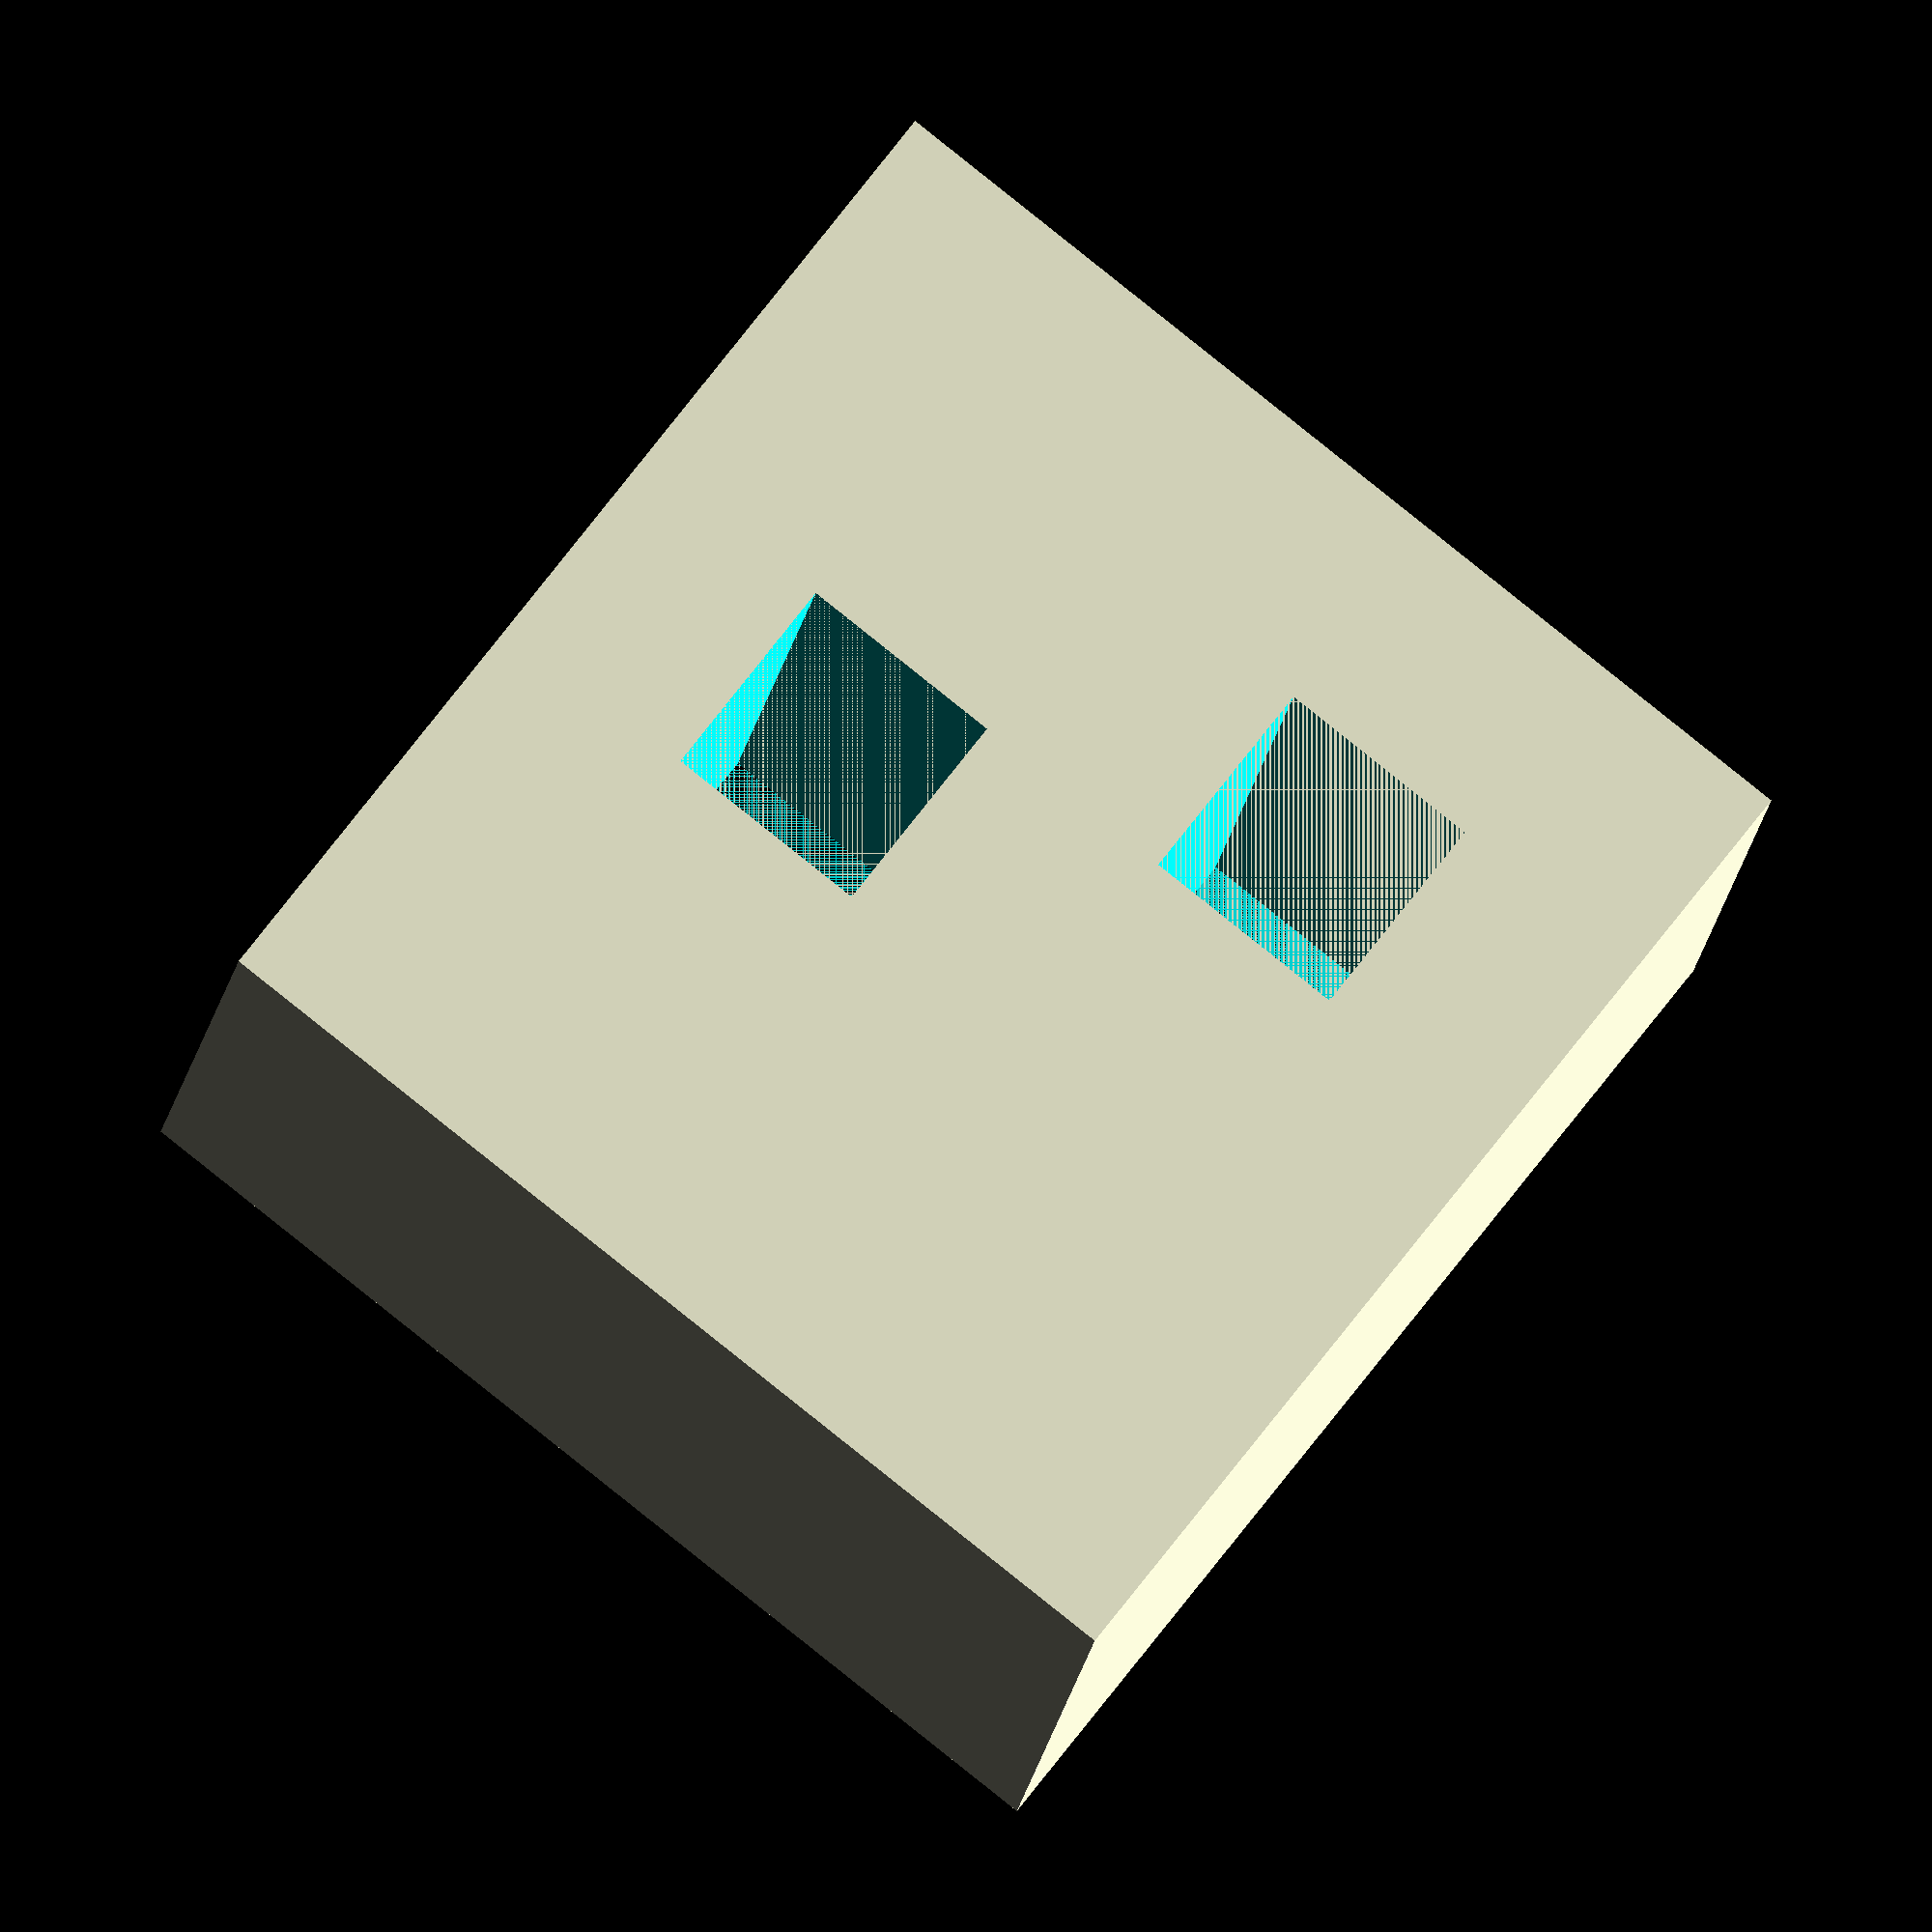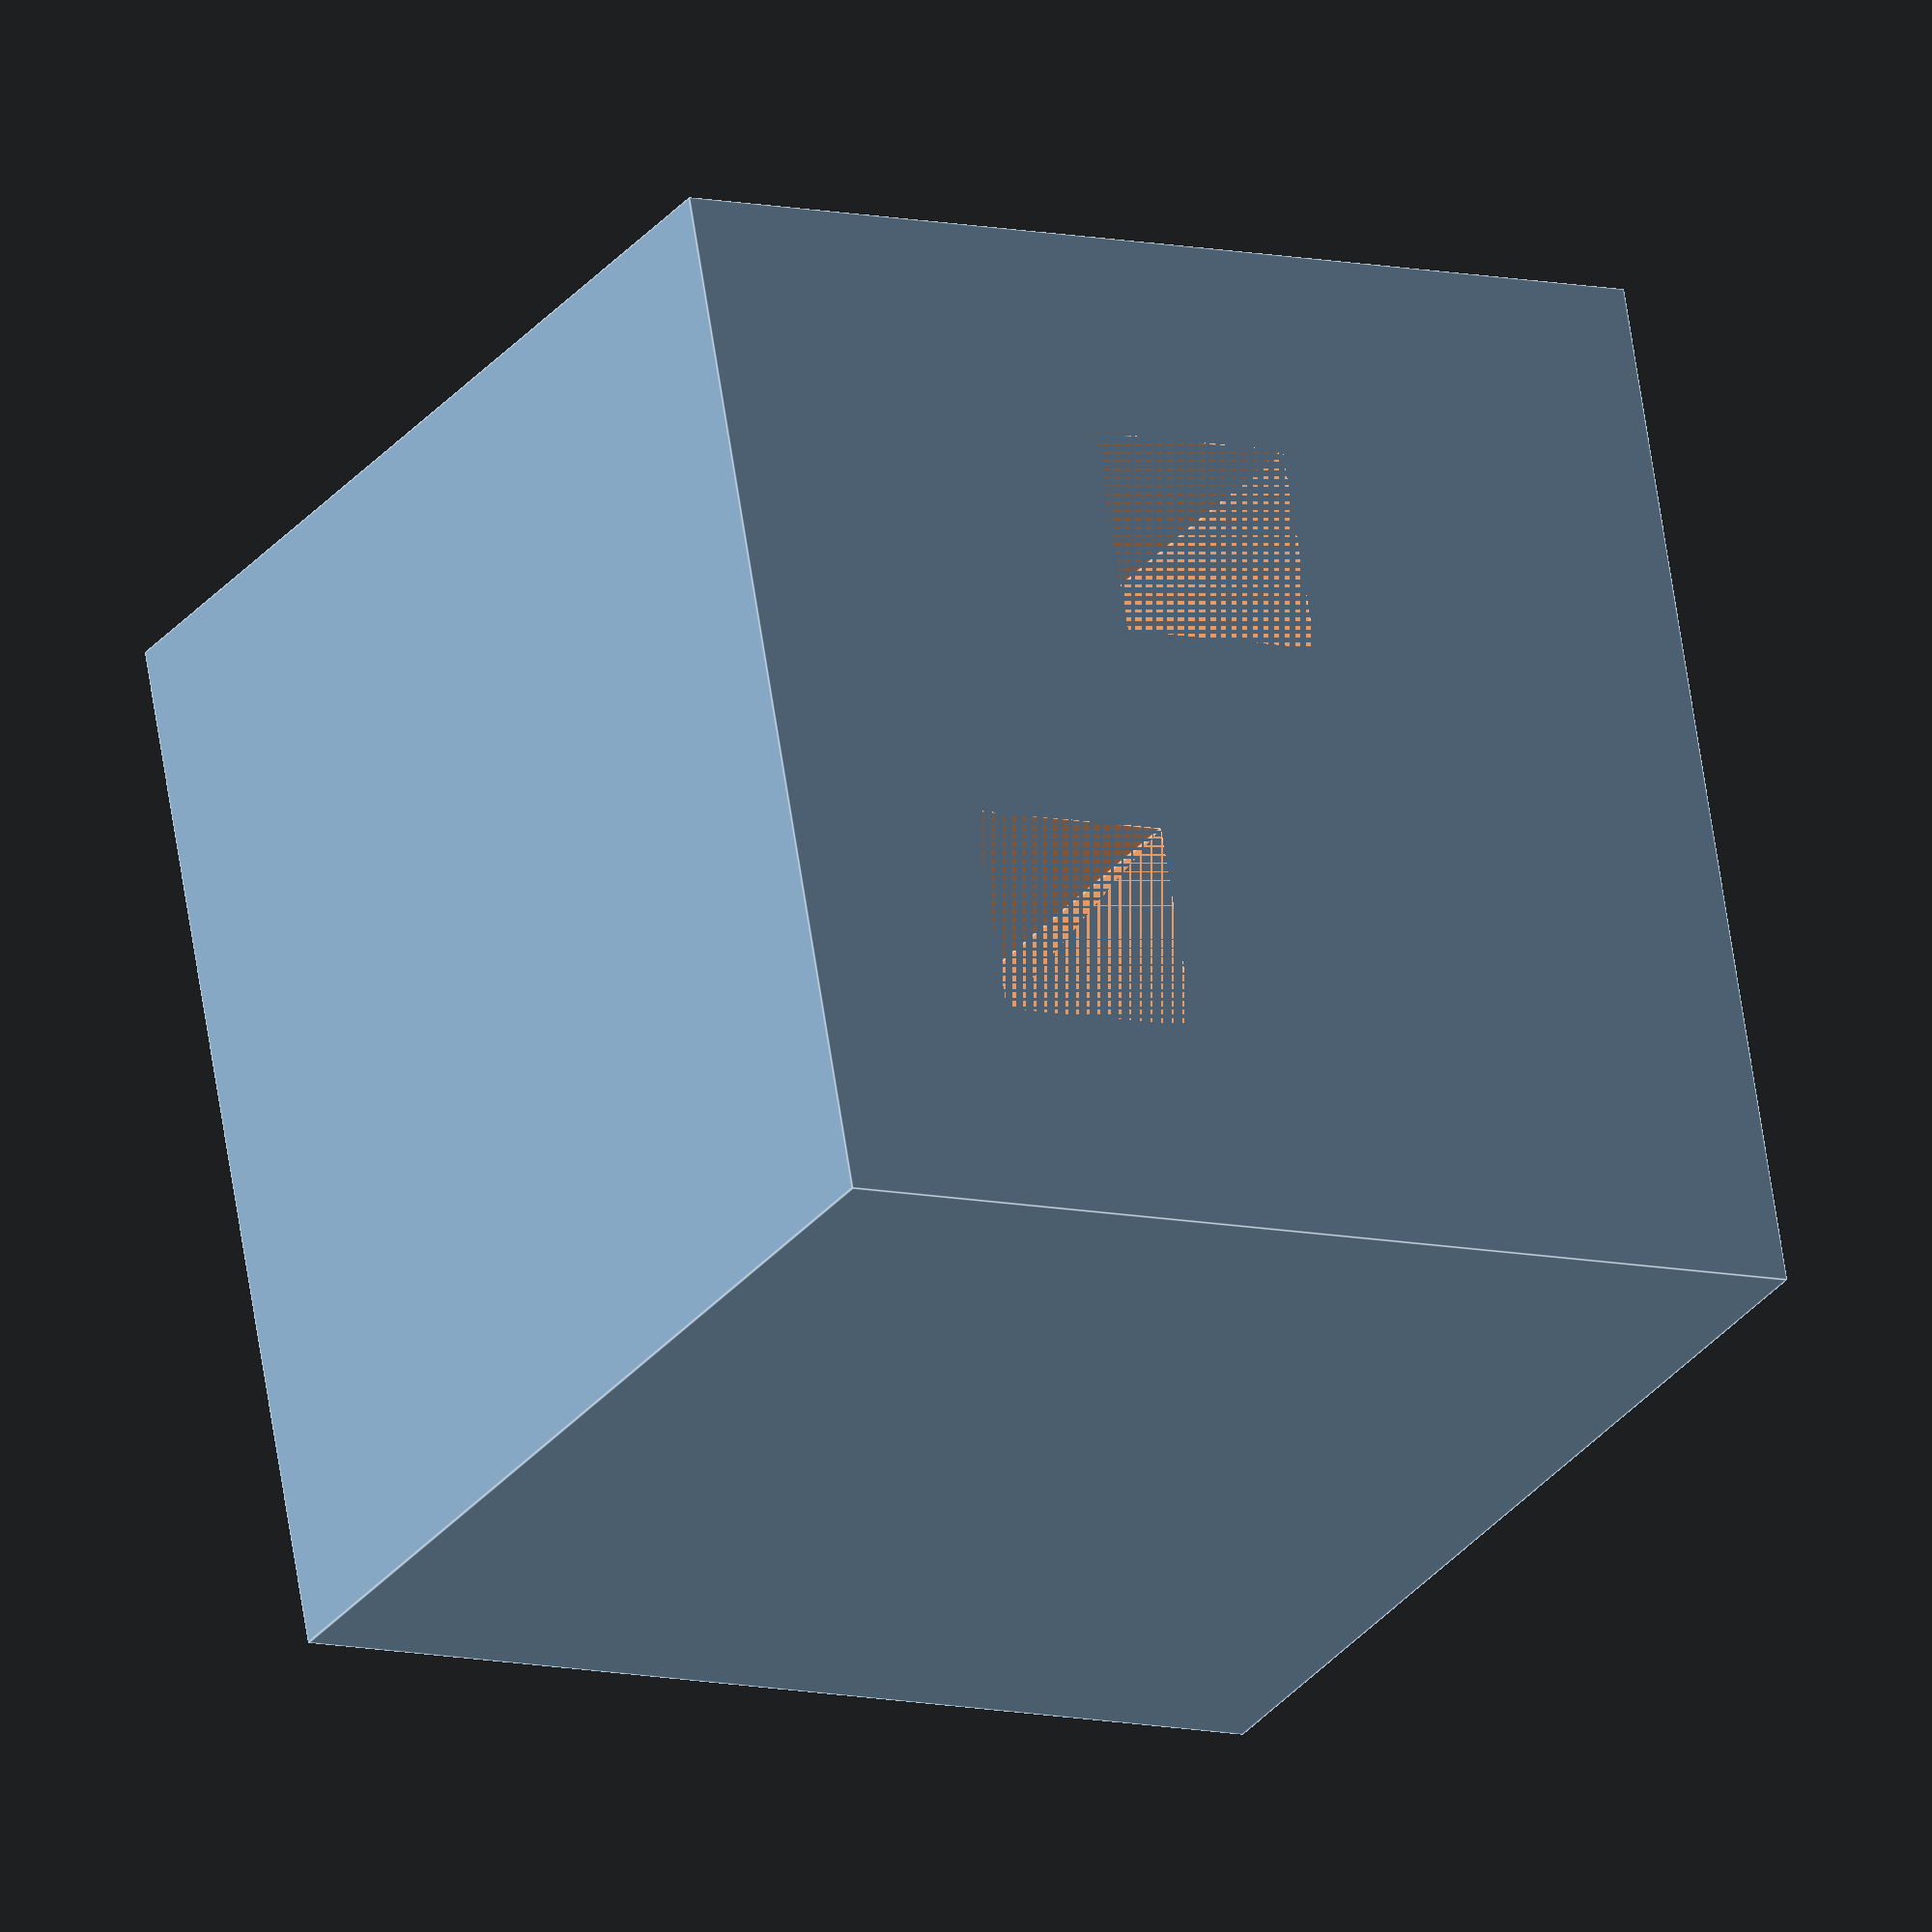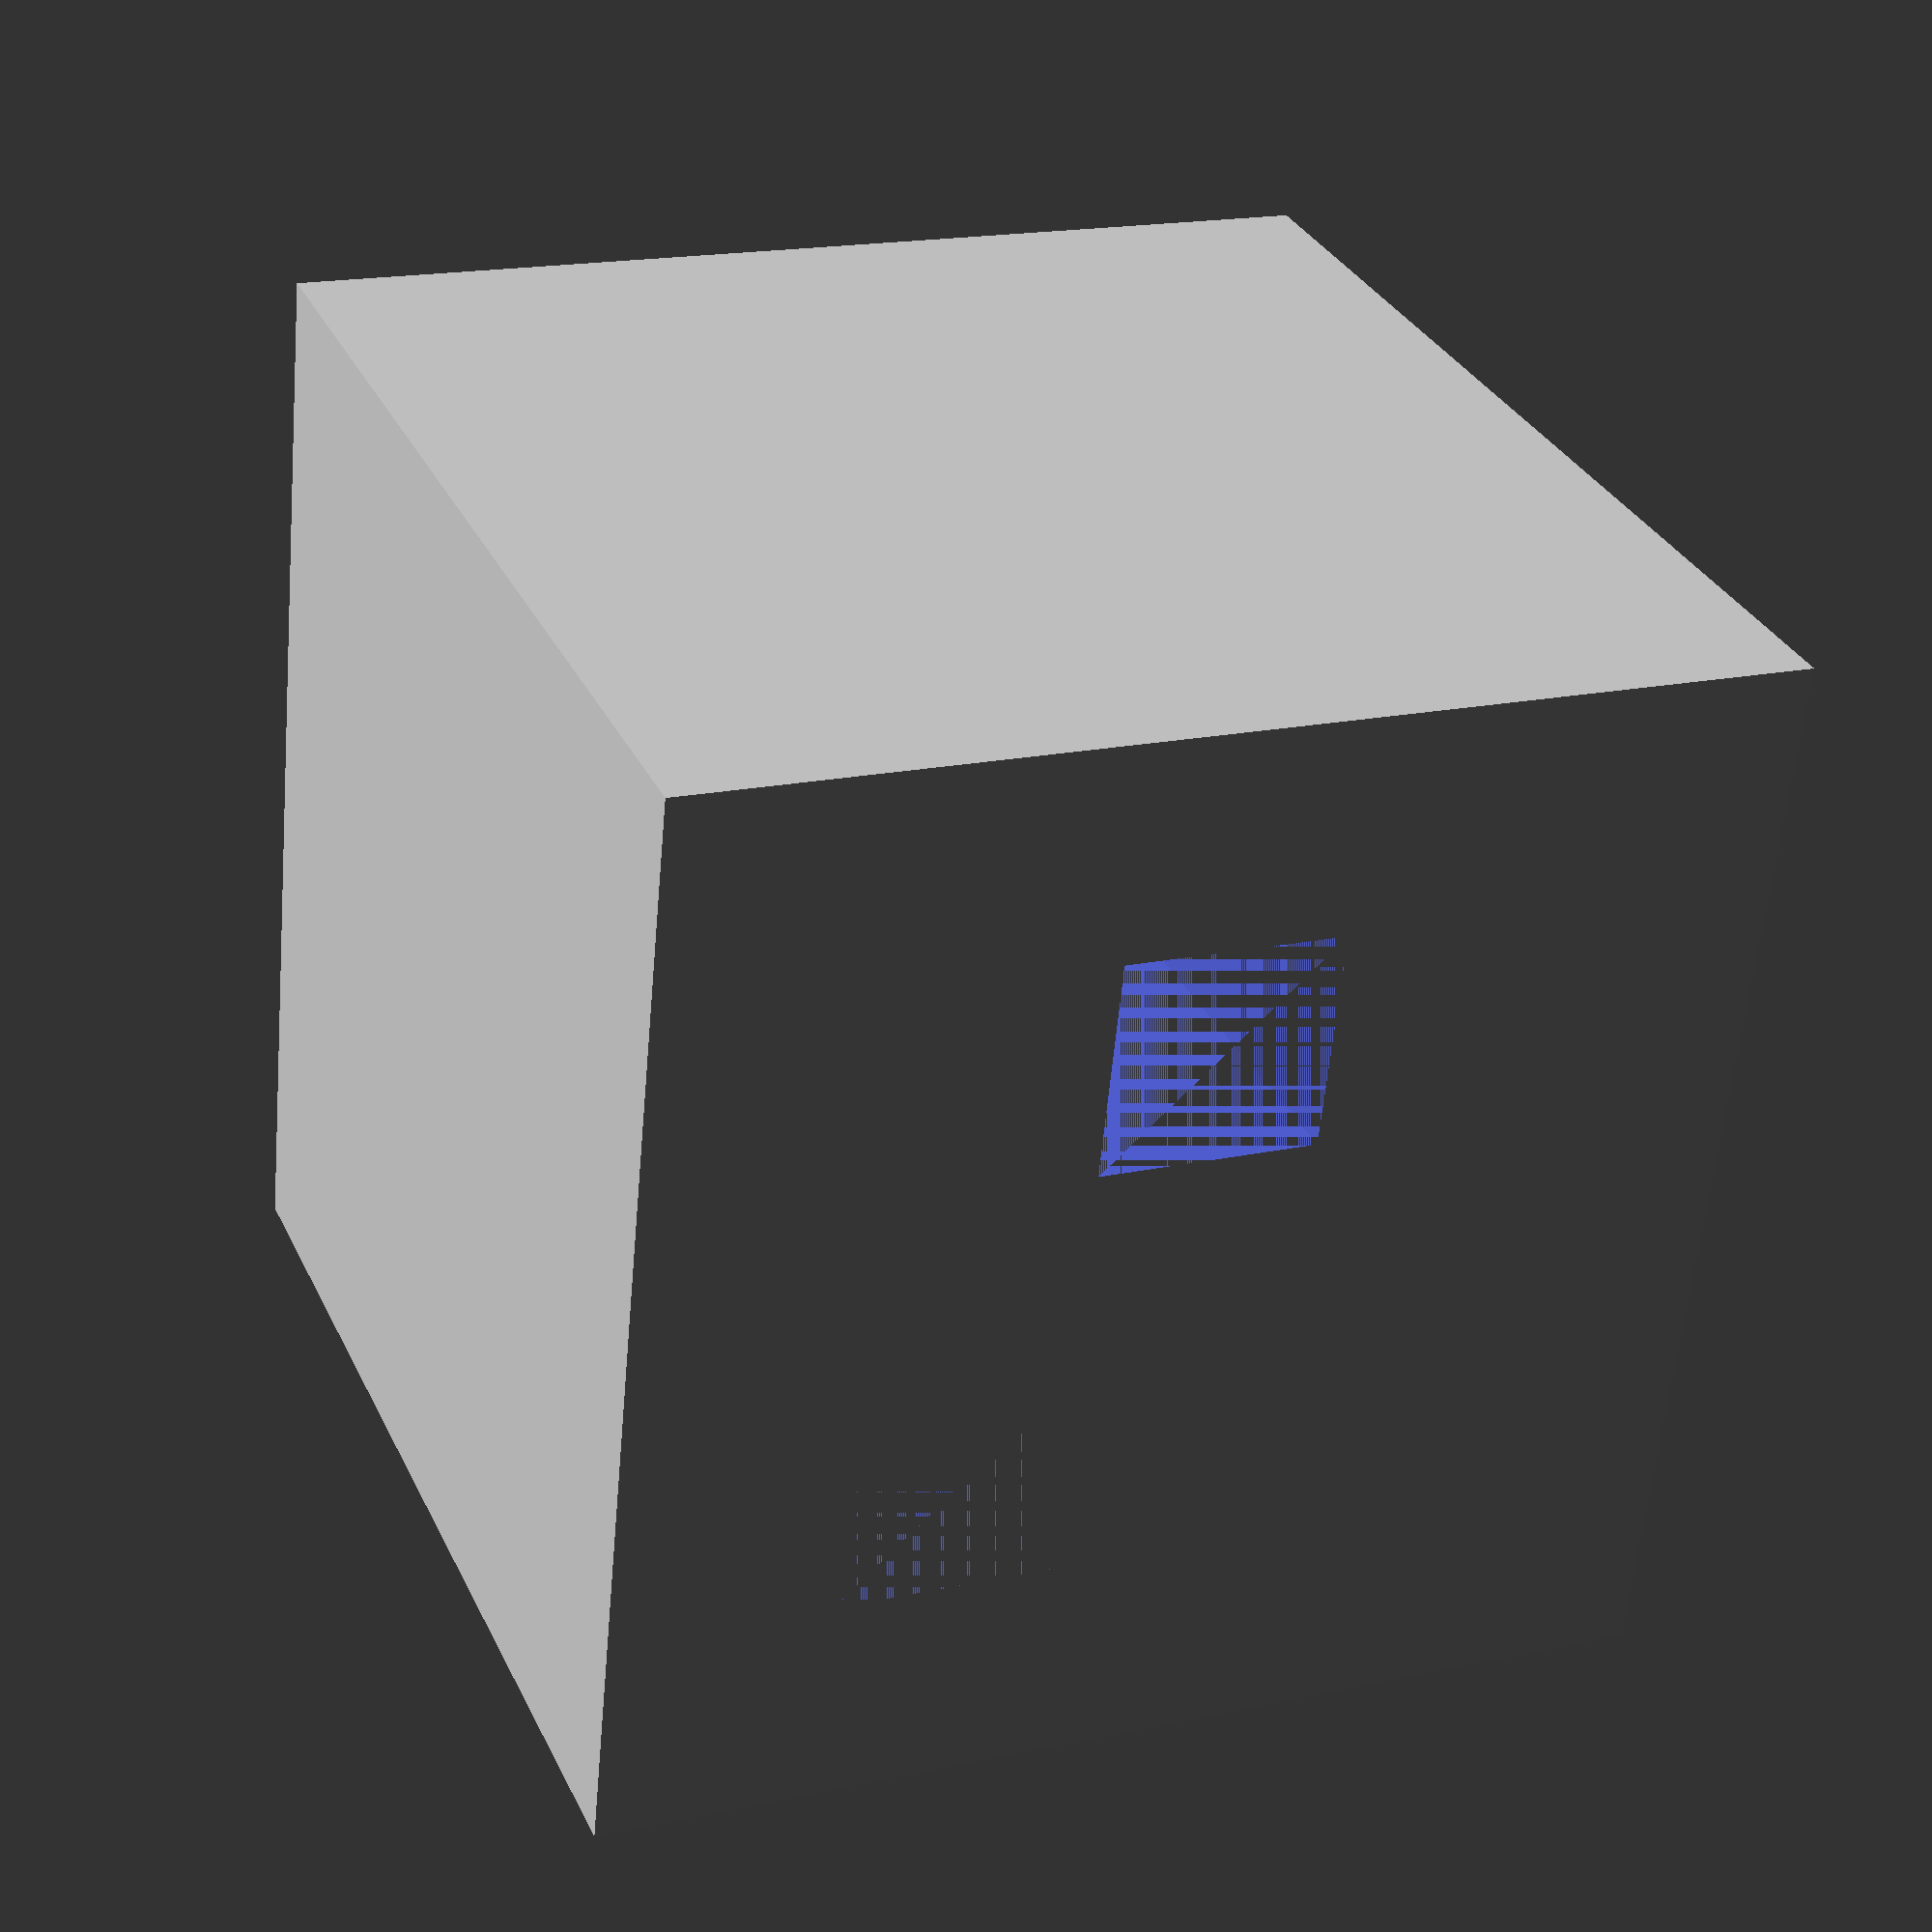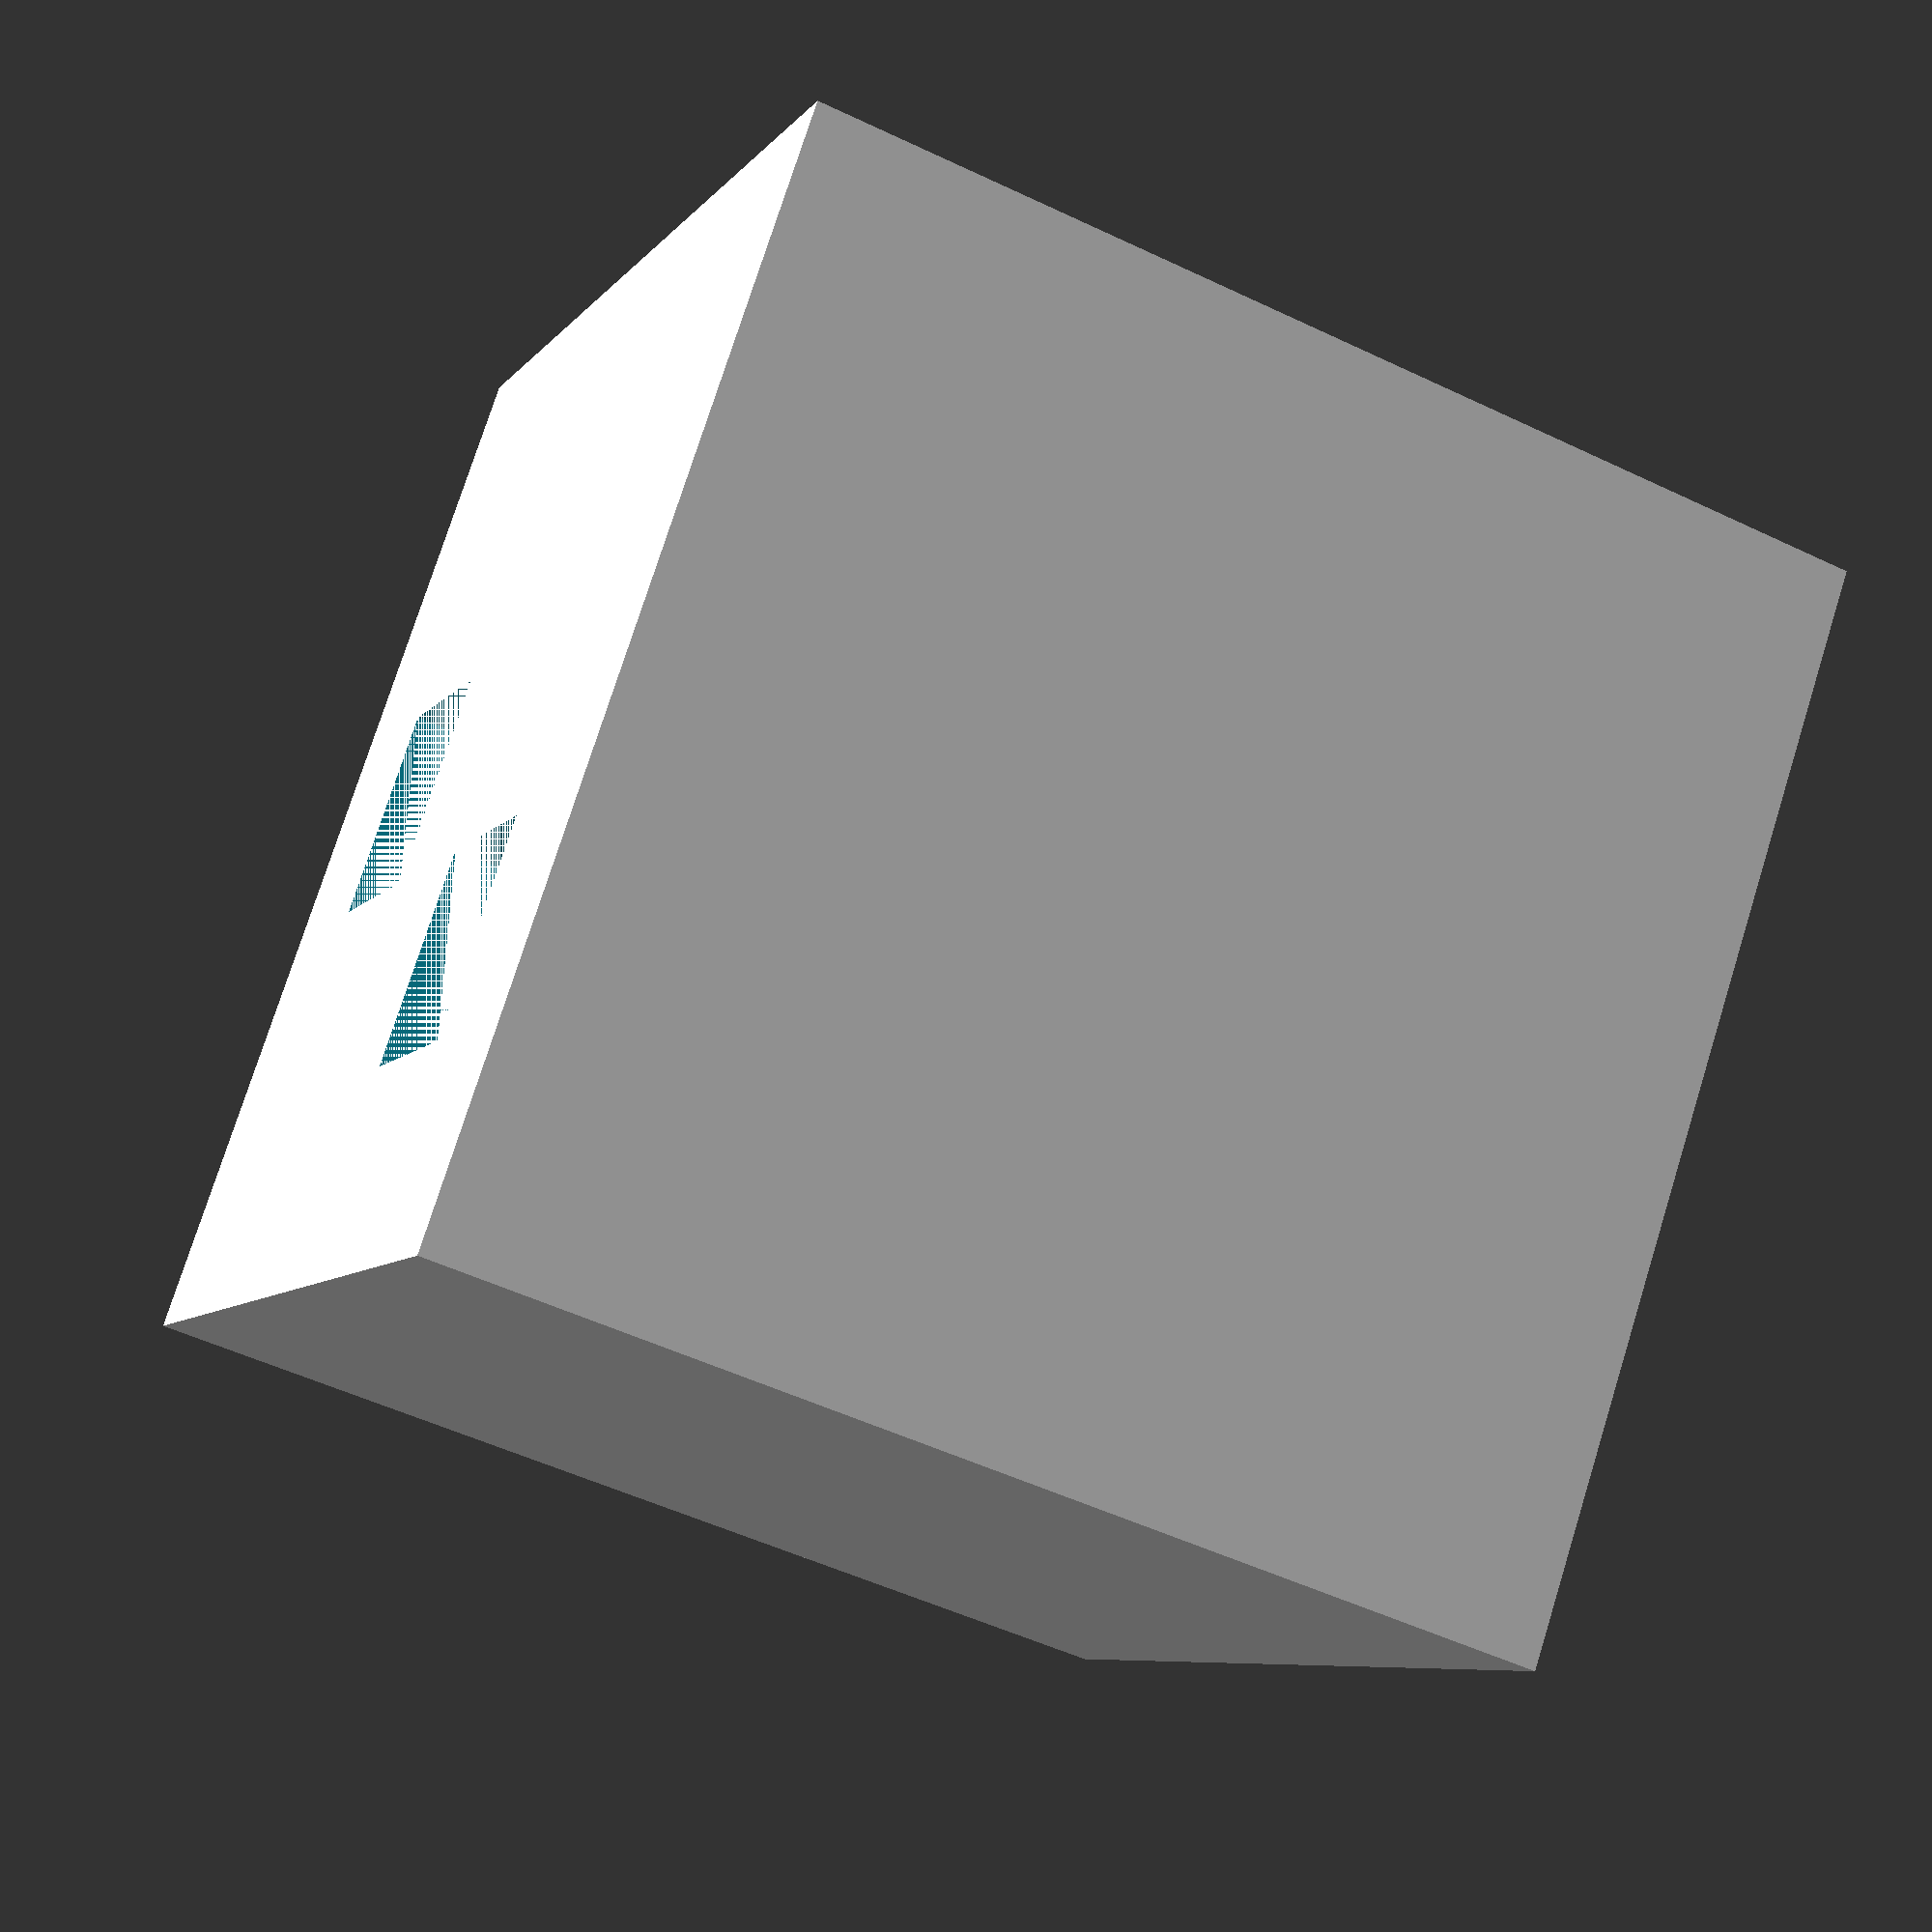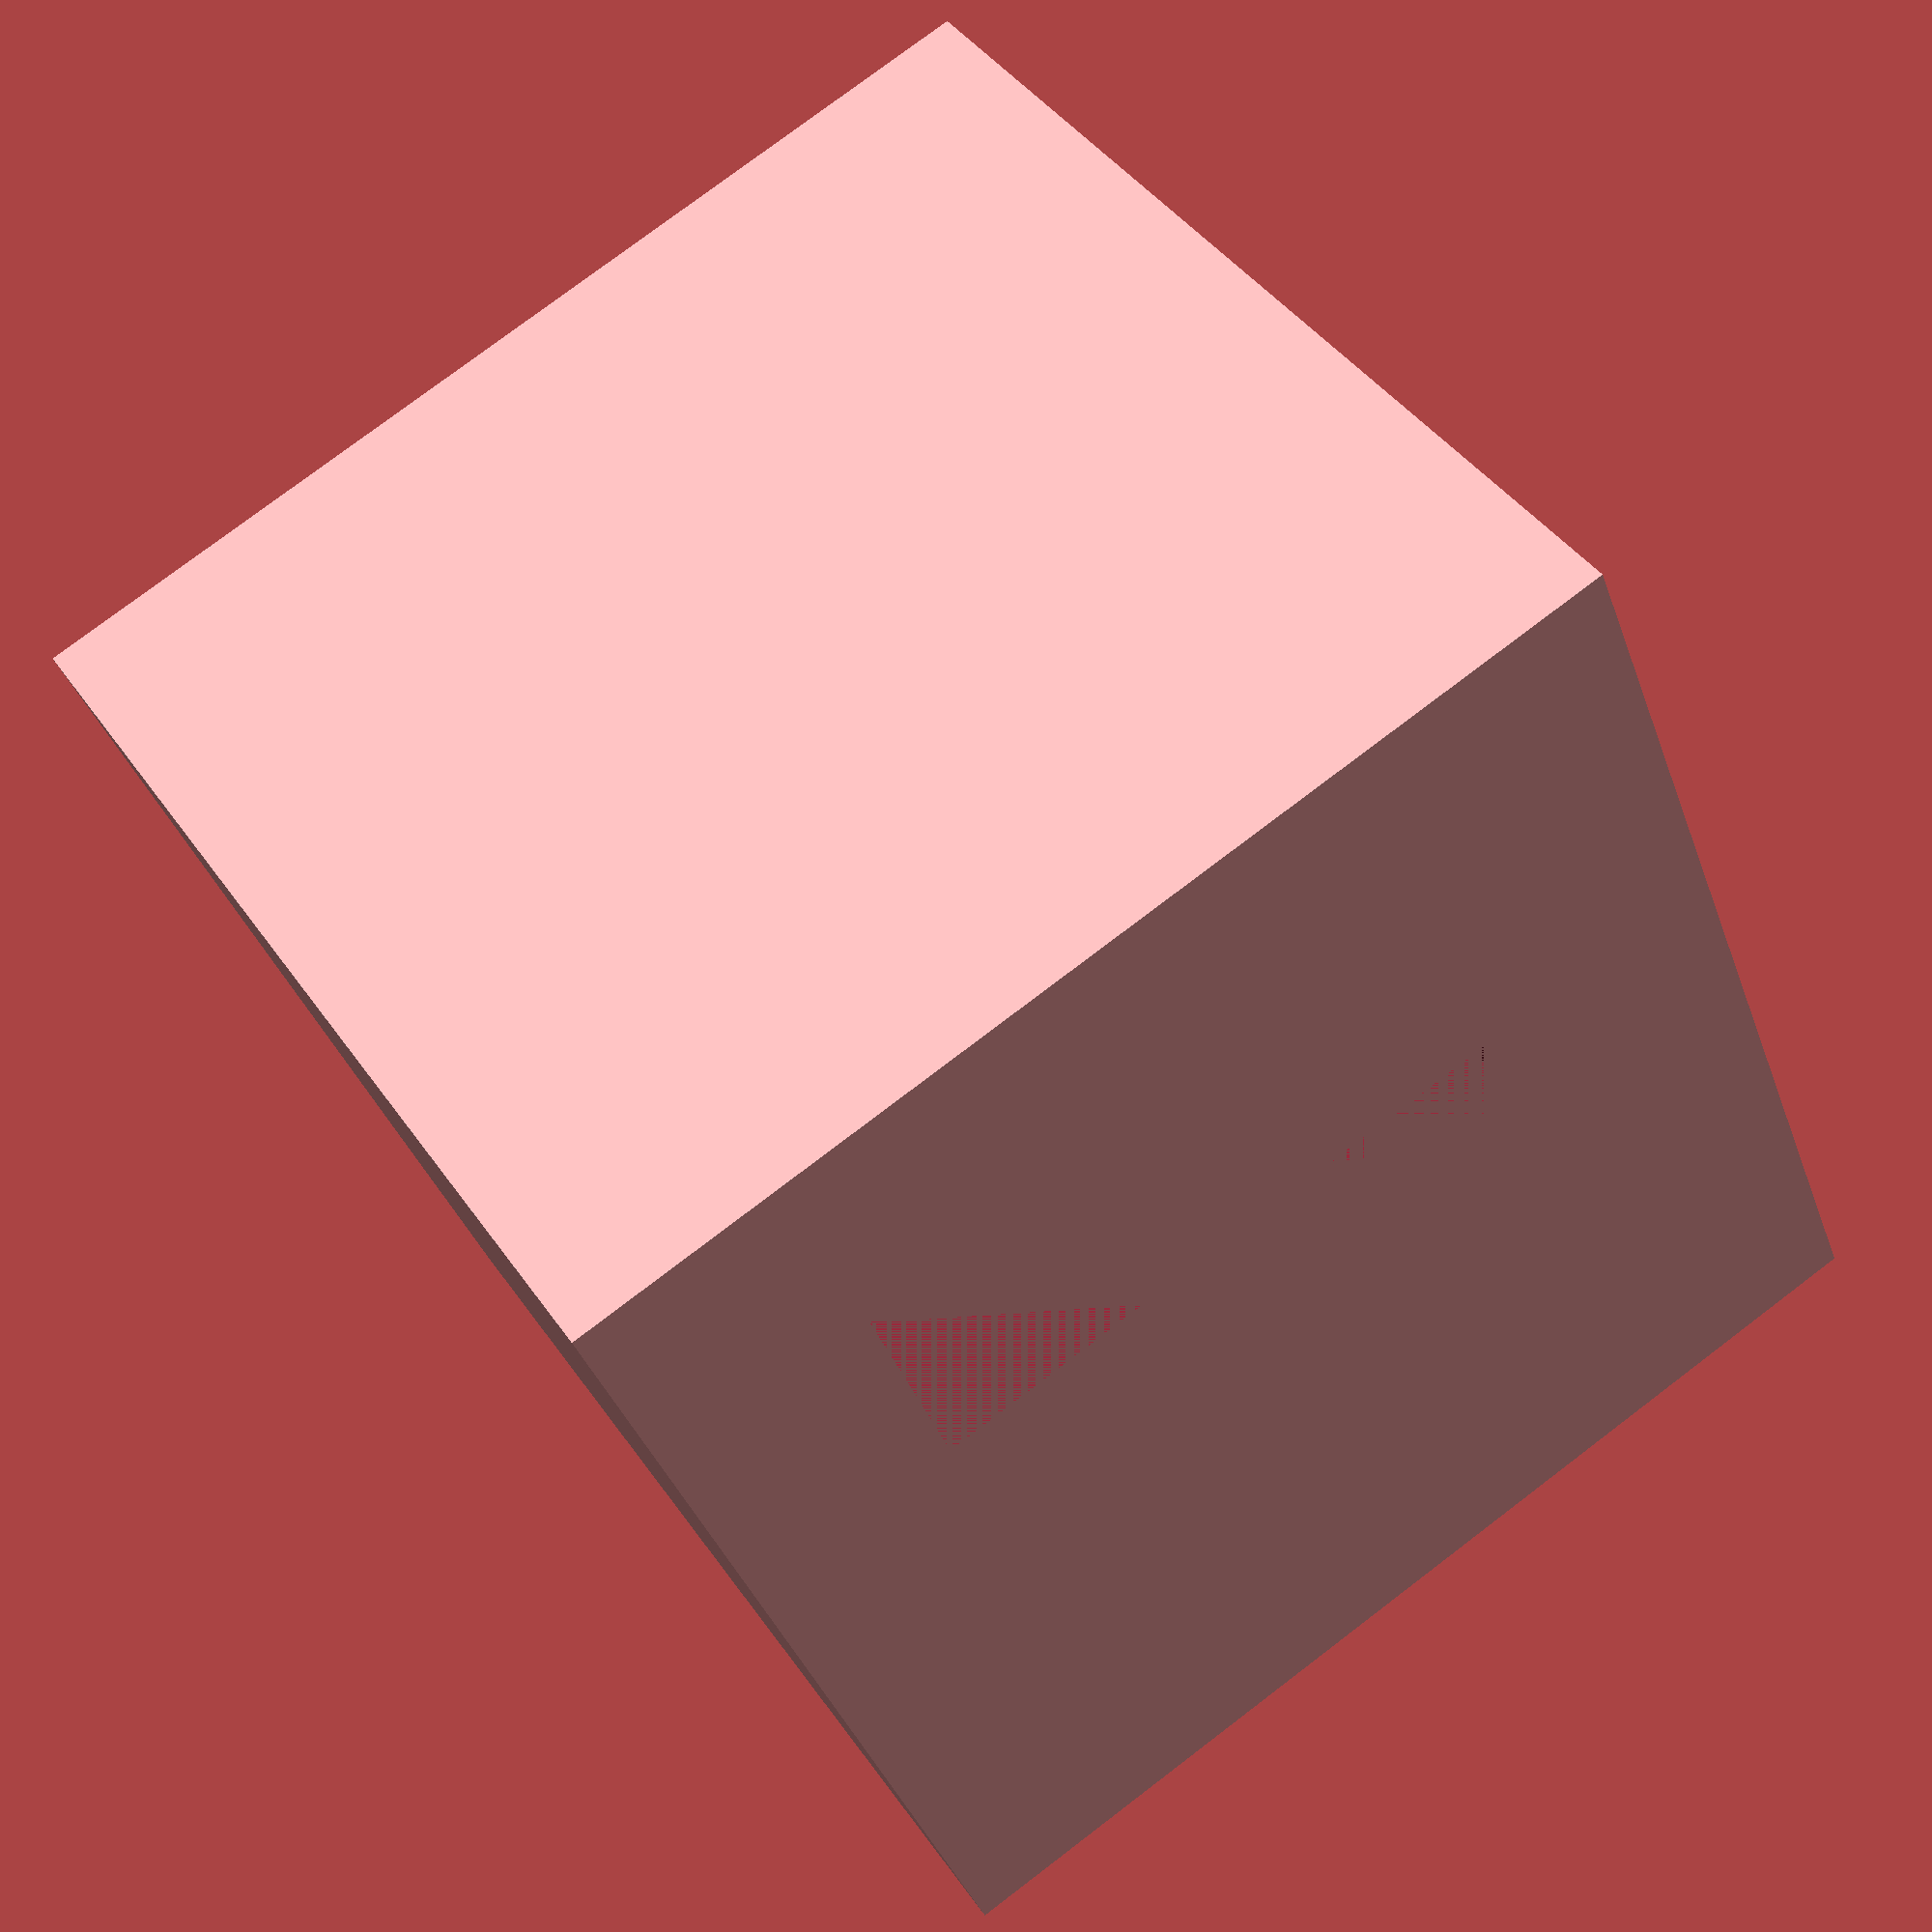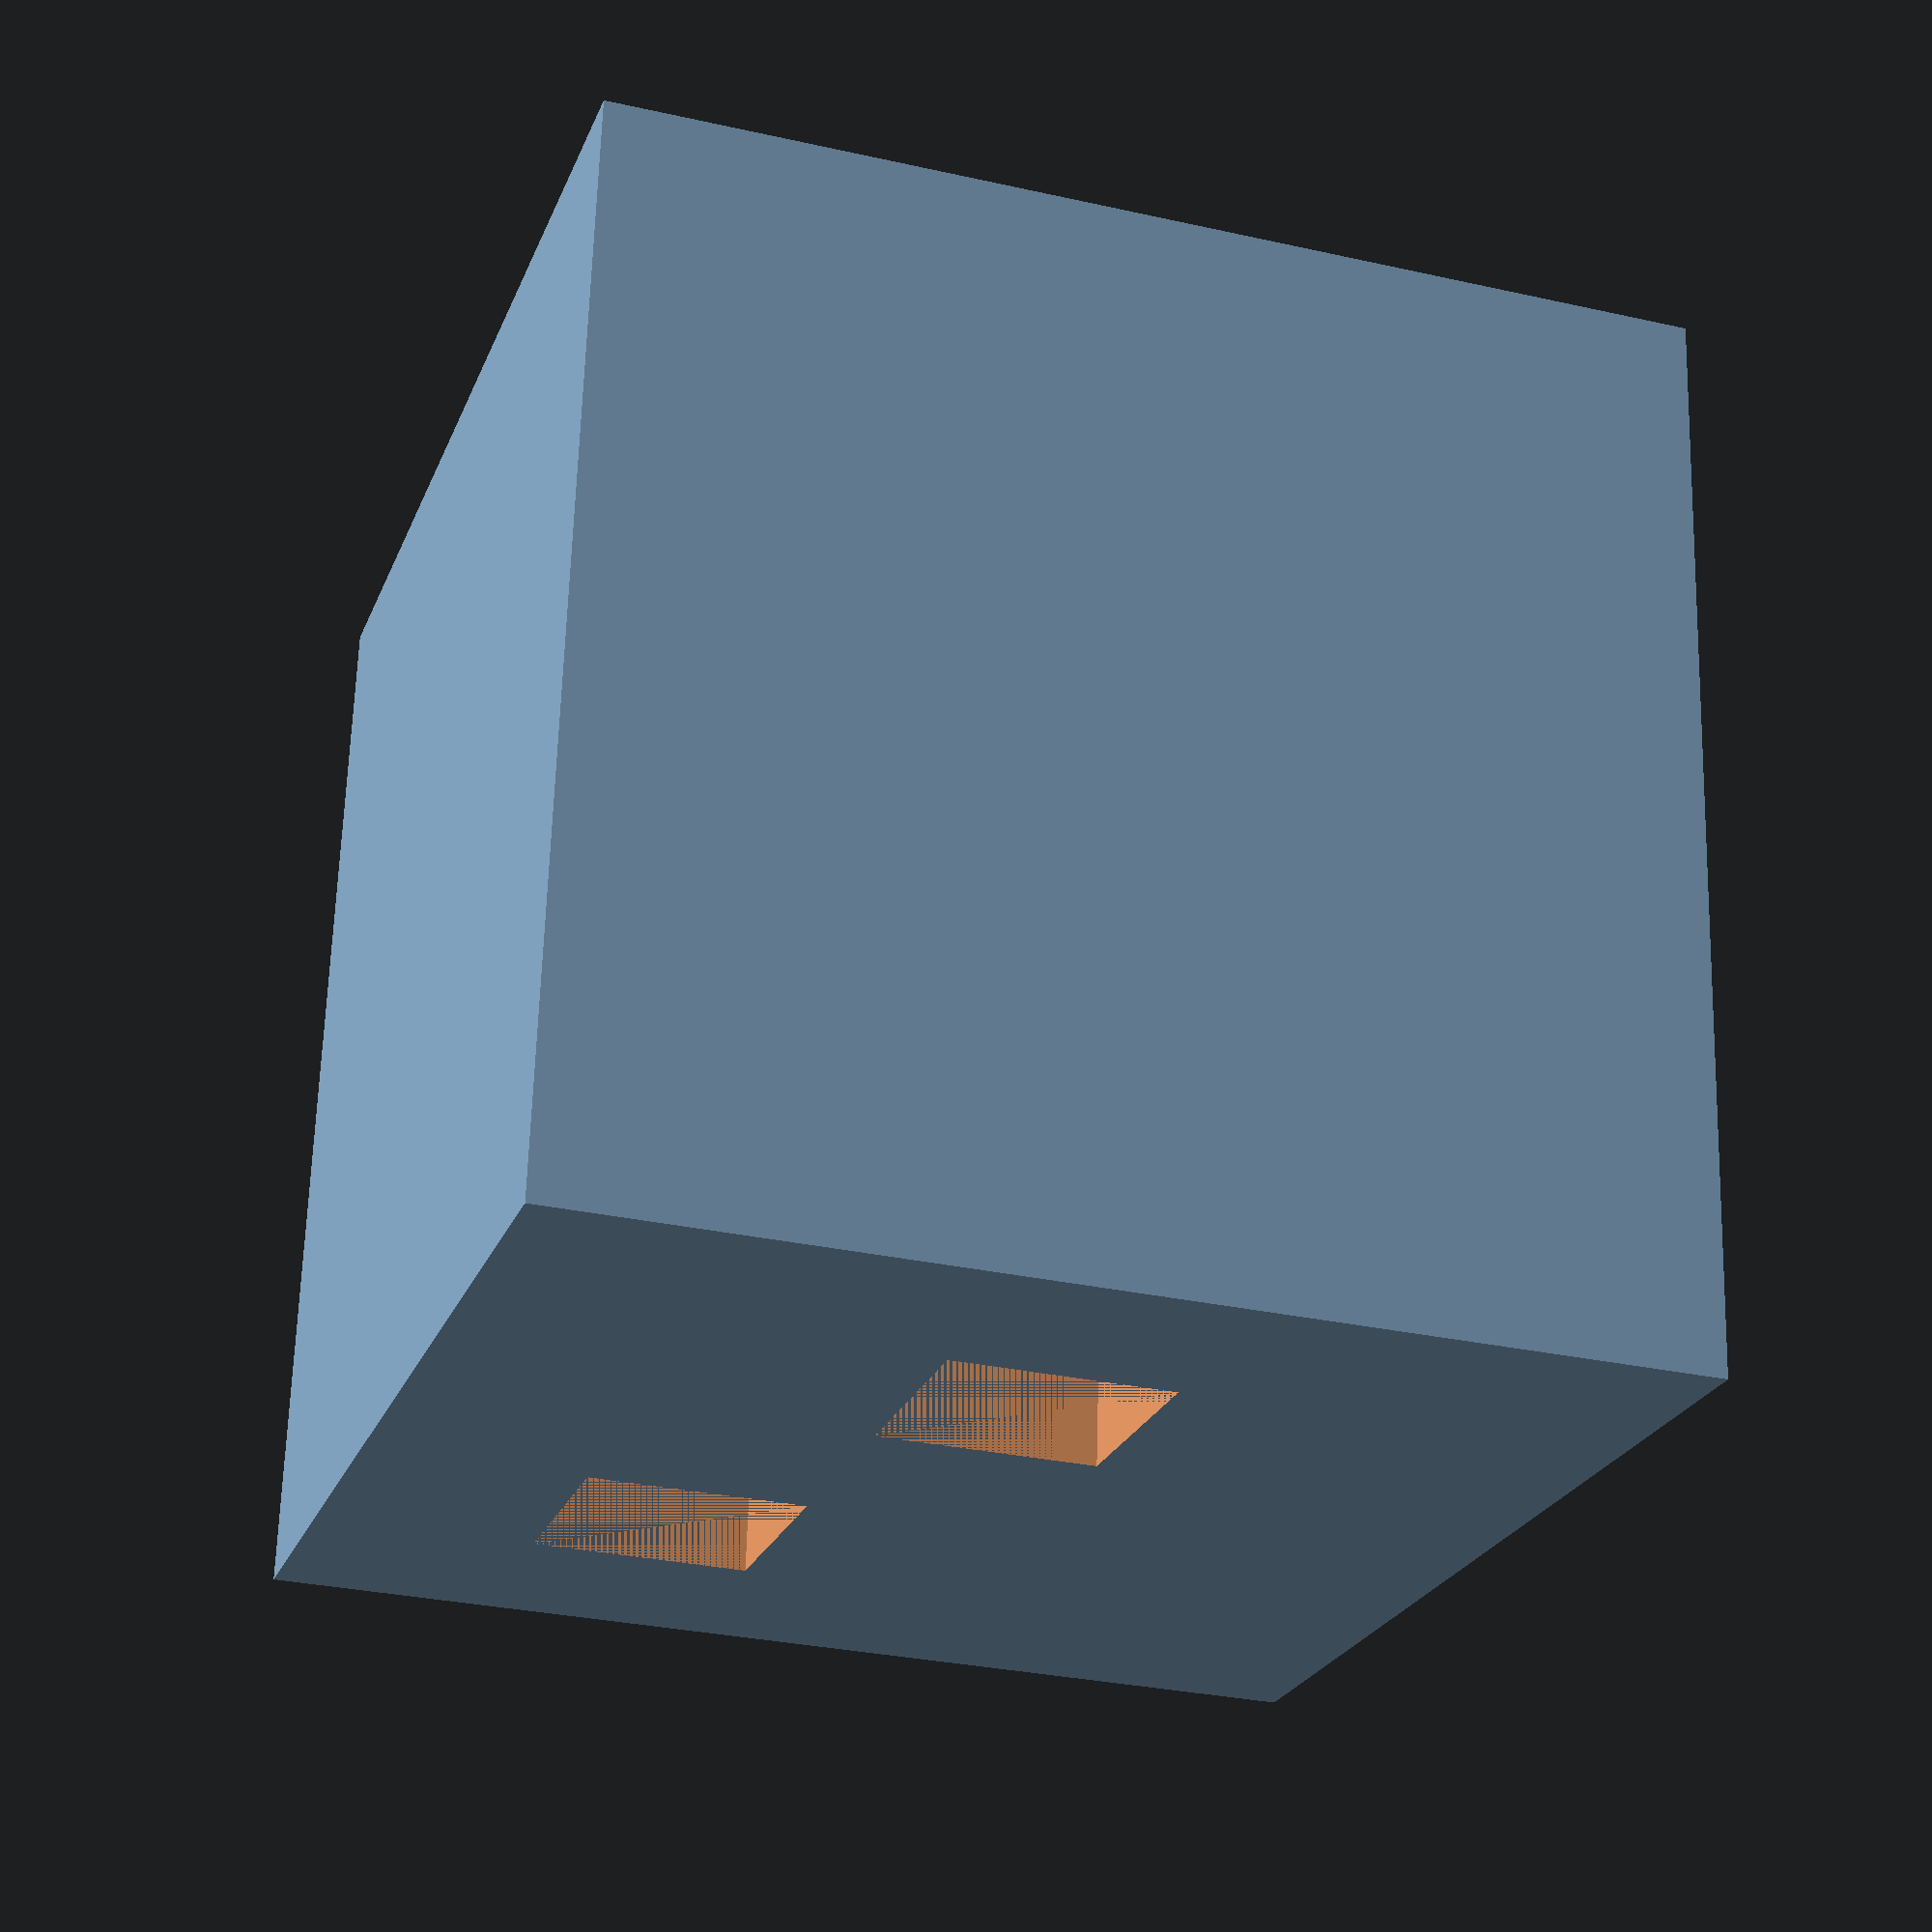
<openscad>
difference() {
  translate([2.5000000000, 2.5000000000, 2.5000000000]) {
    scale([5.0000000000, 5.0000000000, 5.0000000000]) {
      translate([-0.5000000000, -0.5000000000, -0.5000000000]) {
        cube([1, 1, 1]);
      }
    }
  }
  union() {
    translate([3.5000000000, 2.5000000000, 2.5000000000]) {
      scale([1.0000000000, 5.0000000000, 1.0000000000]) {
        translate([-0.5000000000, -0.5000000000, -0.5000000000]) {
          cube([1, 1, 1]);
        }
      }
    }
    translate([1.5000000000, 2.5000000000, 1.5000000000]) {
      scale([1.0000000000, 5.0000000000, 1.0000000000]) {
        translate([-0.5000000000, -0.5000000000, -0.5000000000]) {
          cube([1, 1, 1]);
        }
      }
    }
  }
}
</openscad>
<views>
elev=282.2 azim=185.2 roll=38.2 proj=o view=solid
elev=189.3 azim=106.7 roll=301.3 proj=o view=edges
elev=162.3 azim=76.6 roll=293.1 proj=p view=solid
elev=104.2 azim=248.6 roll=342.6 proj=p view=wireframe
elev=37.7 azim=212.9 roll=198.4 proj=p view=wireframe
elev=29.8 azim=174.9 roll=251.7 proj=p view=wireframe
</views>
